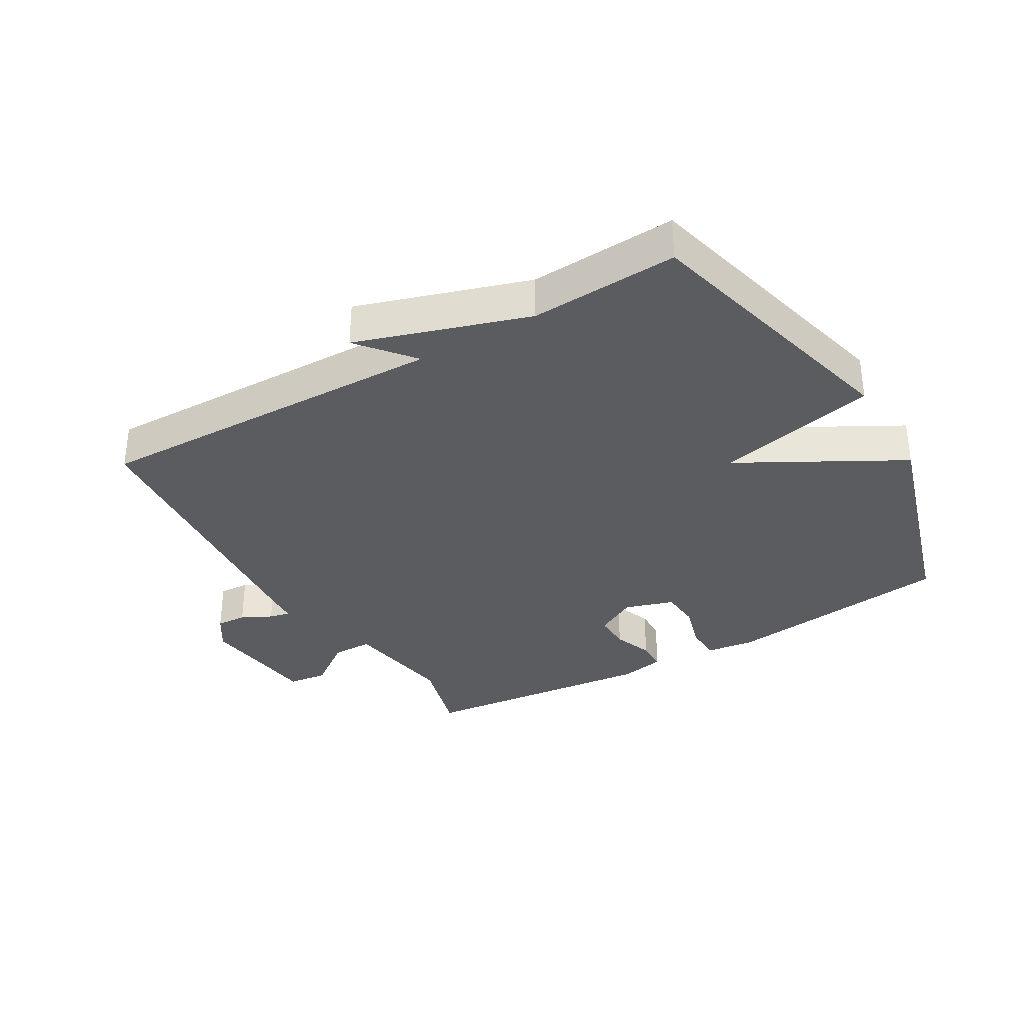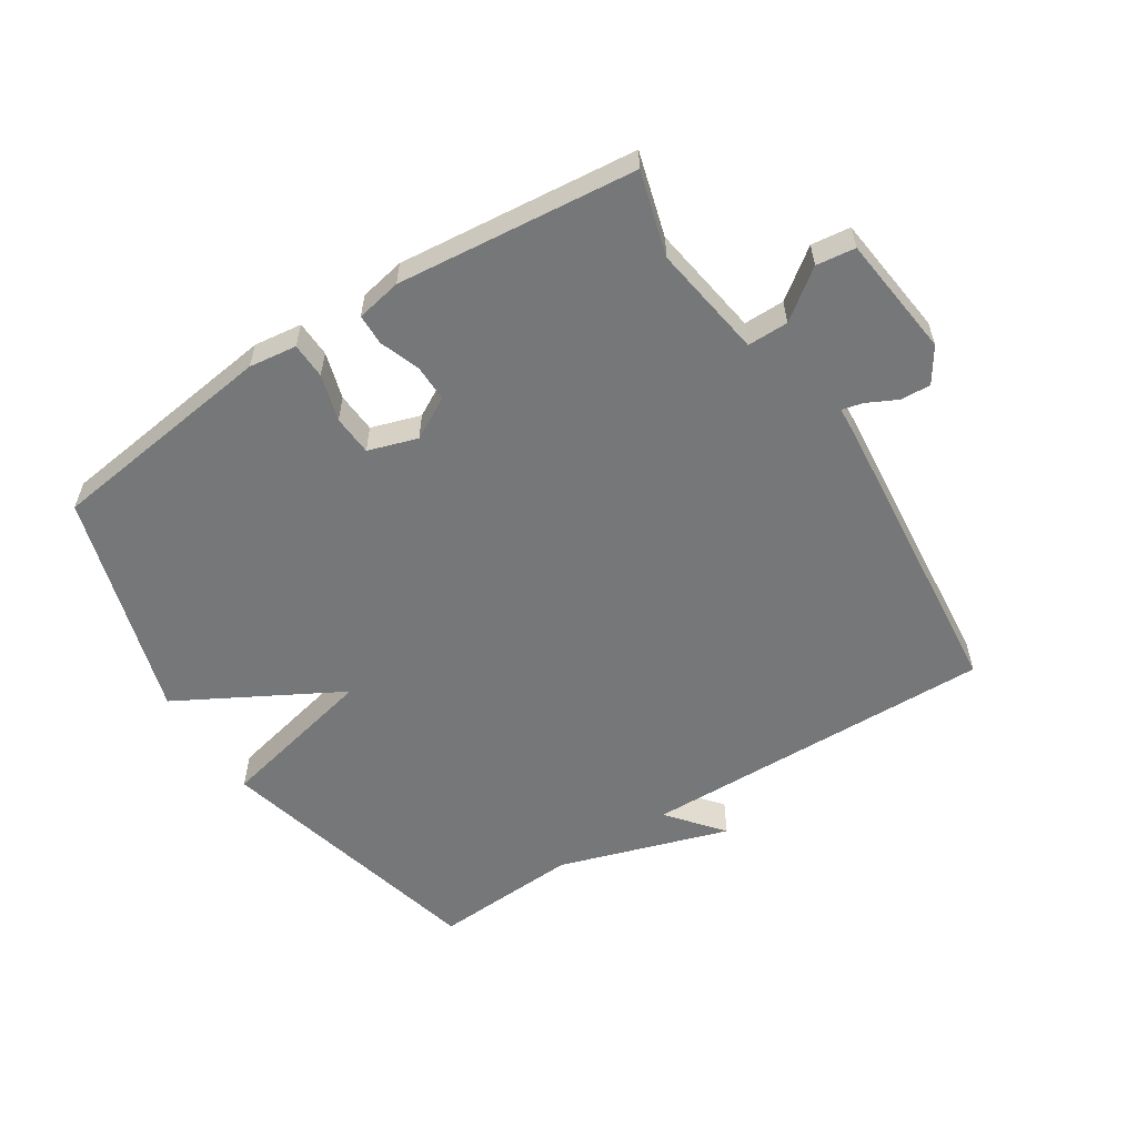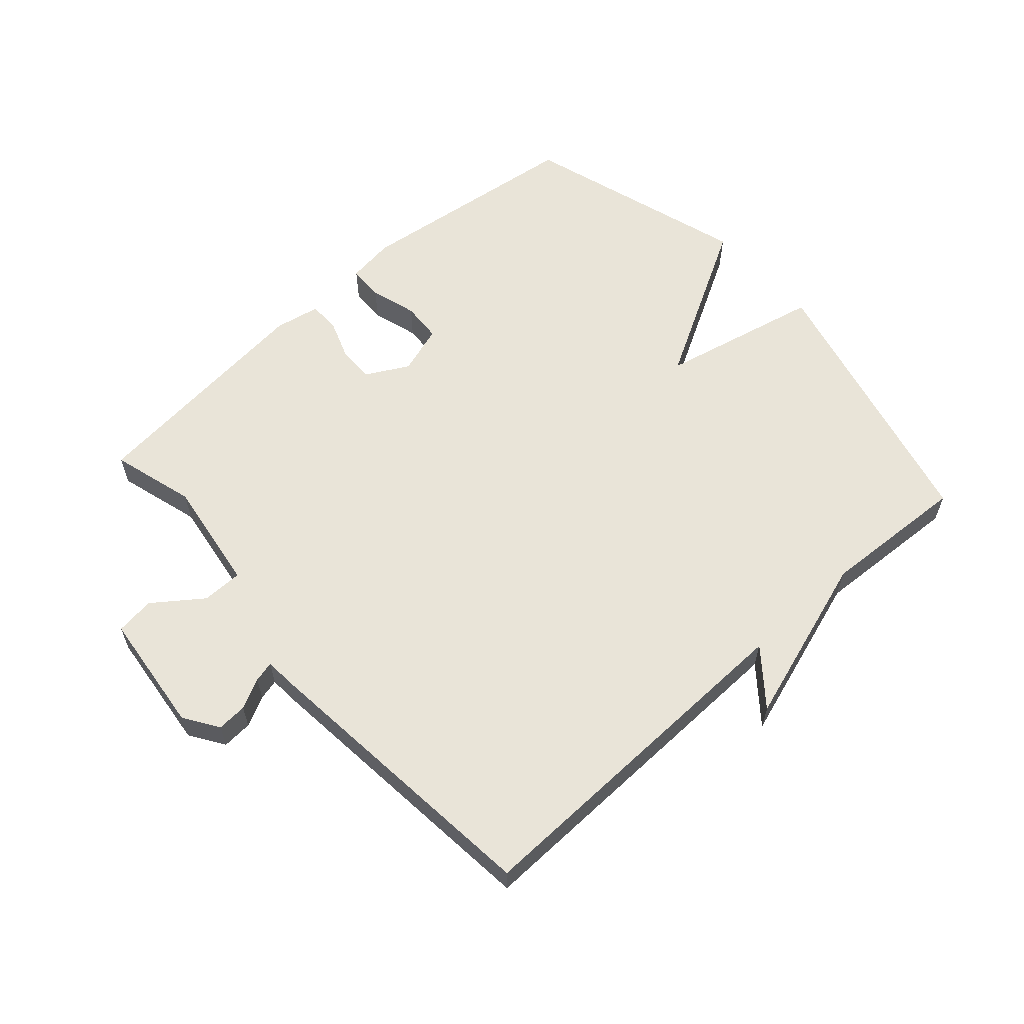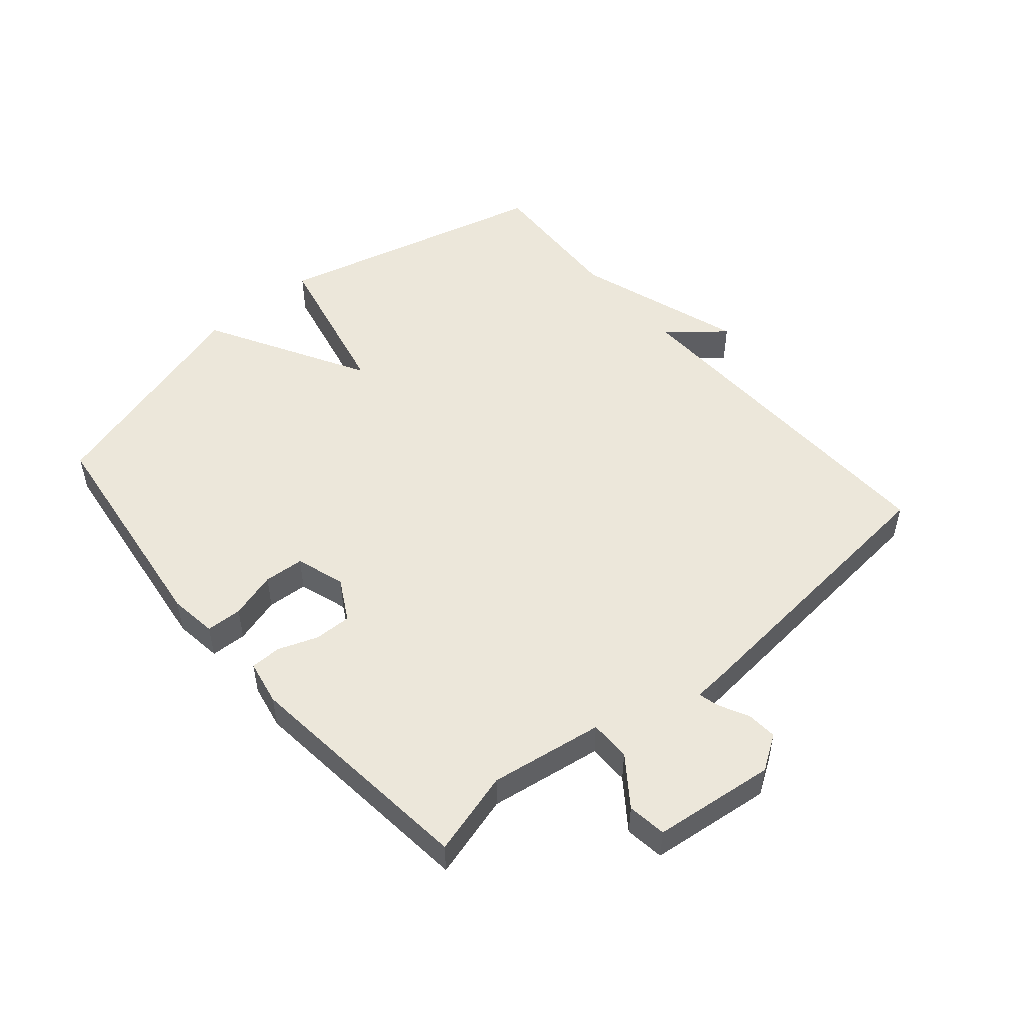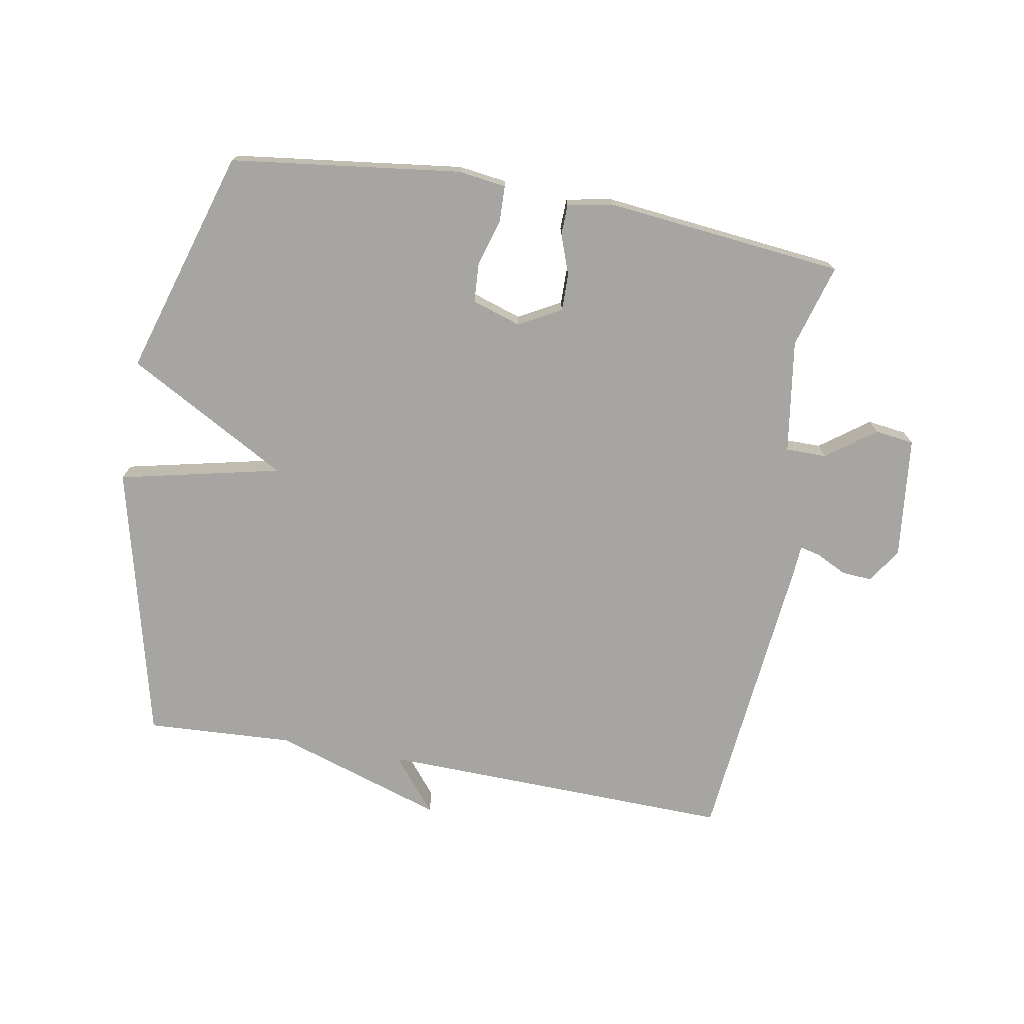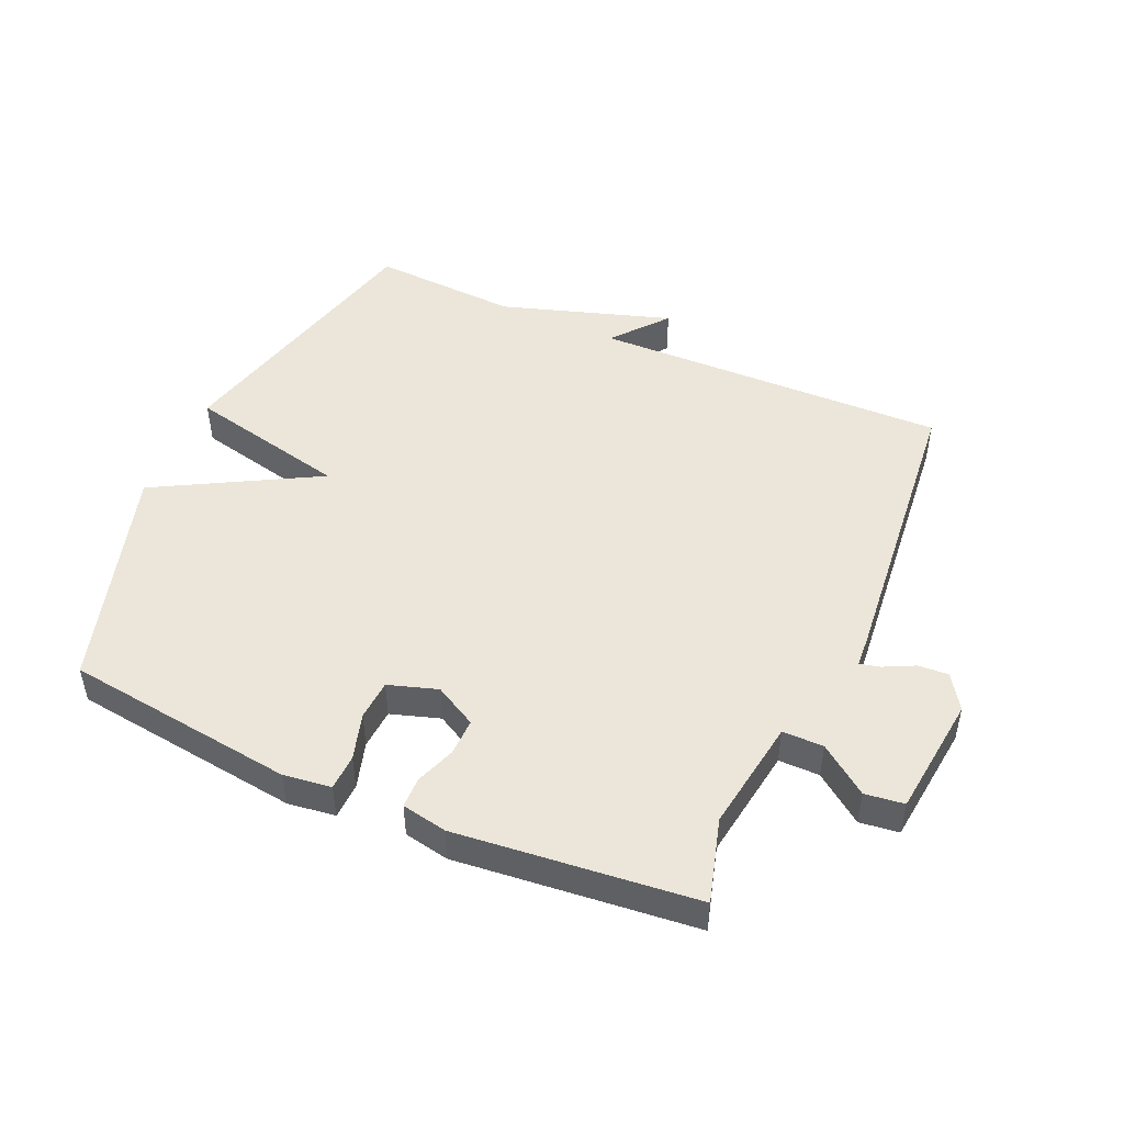
<metadata>
{"format":"obj","ext":"obj","renderer":"f3d","projection":"perspective","resolution":1024,"background":"white","views":[{"elev":-33.8,"azim":30.5,"up":"+Y"},{"elev":-57.1,"azim":-147.2,"up":"+Y"},{"elev":60.1,"azim":-41.9,"up":"+Y"},{"elev":50.7,"azim":-130.5,"up":"+Y"},{"elev":-73.7,"azim":169.8,"up":"+Y"},{"elev":48.2,"azim":-156.1,"up":"+Y"}]}
</metadata>
<code>
v -0.5 0.07 -0.5
v -0.462 0.07 -0.367
v -0.489 0.07 -0.187
v -0.554 0.07 -0.187
v -0.631 0.07 -0.244
v -0.693 0.07 -0.236
v -0.715 0.07 -0.042
v -0.679 0.07 0.013
v -0.631 0.07 0.01
v -0.583 0.07 -0.014
v -0.55 0.07 -0.022
v -0.547 0.07 0.024
v -0.5 0.07 0.5
v 0.066 0.07 0.487
v -0.005 0.07 0.574
v 0.266 0.07 0.487
v 0.5 0.07 0.5
v 0.609 0.07 0.06
v 0.353 0.07 0.002
v 0.609 0.07 -0.14
v 0.5 0.07 -0.5
v 0.134 0.07 -0.547
v 0.058 0.07 -0.537
v 0.056 0.07 -0.48
v 0.078 0.07 -0.406
v 0.074 0.07 -0.342
v -0.004 0.07 -0.317
v -0.071 0.07 -0.354
v -0.07 0.07 -0.413
v -0.047 0.07 -0.476
v -0.048 0.07 -0.525
v -0.12 0.07 -0.539
v -0.5 0 -0.5
v -0.462 0 -0.367
v -0.489 0 -0.187
v -0.554 0 -0.187
v -0.631 0 -0.244
v -0.693 0 -0.236
v -0.715 0 -0.042
v -0.679 0 0.013
v -0.631 0 0.01
v -0.583 0 -0.014
v -0.55 0 -0.022
v -0.547 0 0.024
v -0.5 0 0.5
v 0.066 0 0.487
v -0.005 0 0.574
v 0.266 0 0.487
v 0.5 0 0.5
v 0.609 0 0.06
v 0.353 0 0.002
v 0.609 0 -0.14
v 0.5 0 -0.5
v 0.134 0 -0.547
v 0.058 0 -0.537
v 0.056 0 -0.48
v 0.078 0 -0.406
v 0.074 0 -0.342
v -0.004 0 -0.317
v -0.071 0 -0.354
v -0.07 0 -0.413
v -0.047 0 -0.476
v -0.048 0 -0.525
v -0.12 0 -0.539
f 32 1 2
f 31 32 2
f 30 31 2
f 29 30 2
f 28 29 2 3
f 27 28 3
f 23 24 25
f 22 23 25
f 21 22 25
f 20 21 25
f 19 20 25
f 19 25 26
f 16 17 18 19
f 16 19 26 27
f 14 15 16
f 11 12 13 14
f 16 27 3
f 14 16 3
f 11 14 3
f 8 9 10
f 7 8 10
f 6 7 10
f 5 6 10
f 4 5 10
f 3 4 10 11
f 34 33 64
f 34 64 63
f 34 63 62
f 34 62 61
f 35 34 61 60
f 35 60 59
f 57 56 55
f 57 55 54
f 57 54 53
f 57 53 52
f 57 52 51
f 58 57 51
f 51 50 49 48
f 59 58 51 48
f 48 47 46
f 46 45 44 43
f 35 59 48
f 35 48 46
f 35 46 43
f 42 41 40
f 42 40 39
f 42 39 38
f 42 38 37
f 42 37 36
f 43 42 36 35
f 1 33 34 2
f 2 34 35 3
f 3 35 36 4
f 4 36 37 5
f 5 37 38 6
f 6 38 39 7
f 7 39 40 8
f 8 40 41 9
f 9 41 42 10
f 10 42 43 11
f 11 43 44 12
f 12 44 45 13
f 13 45 46 14
f 14 46 47 15
f 15 47 48 16
f 16 48 49 17
f 17 49 50 18
f 18 50 51 19
f 19 51 52 20
f 20 52 53 21
f 21 53 54 22
f 22 54 55 23
f 23 55 56 24
f 24 56 57 25
f 25 57 58 26
f 26 58 59 27
f 27 59 60 28
f 28 60 61 29
f 29 61 62 30
f 30 62 63 31
f 31 63 64 32
f 32 64 33 1

</code>
